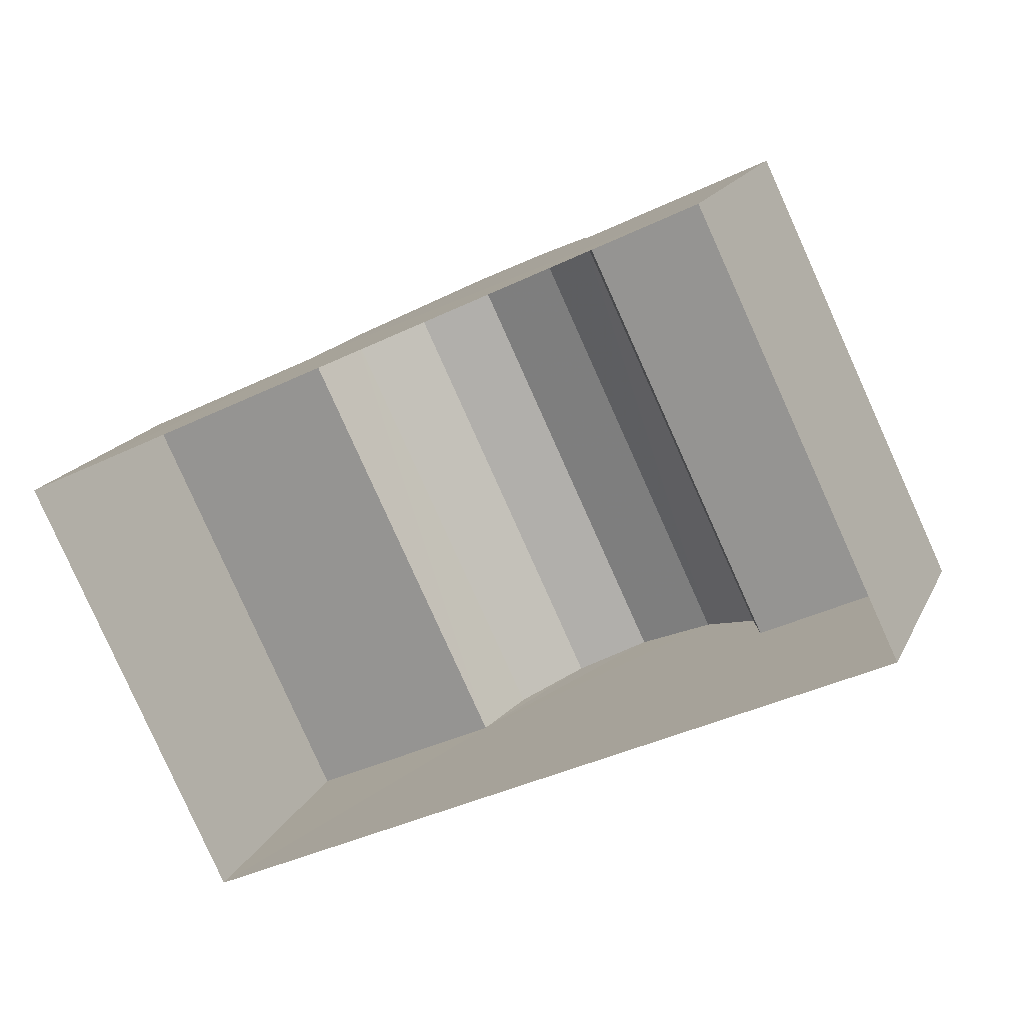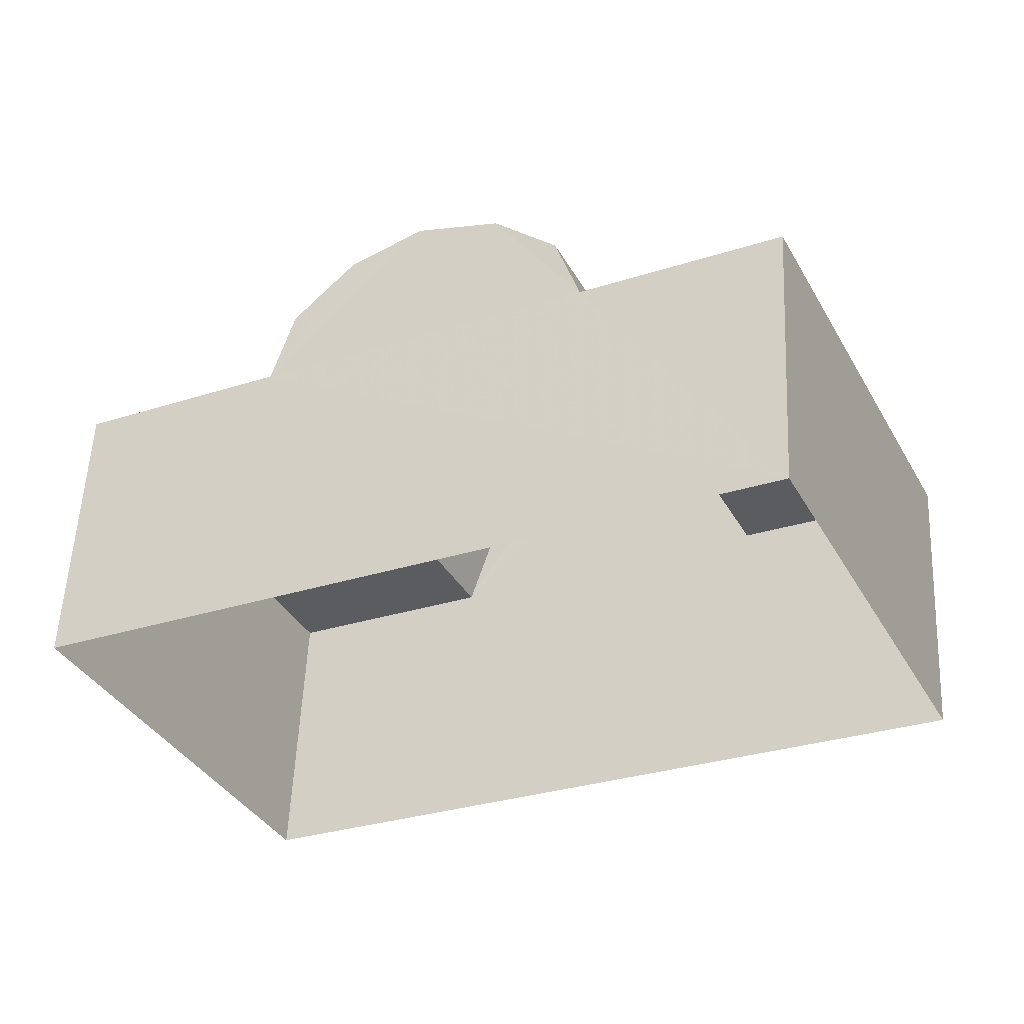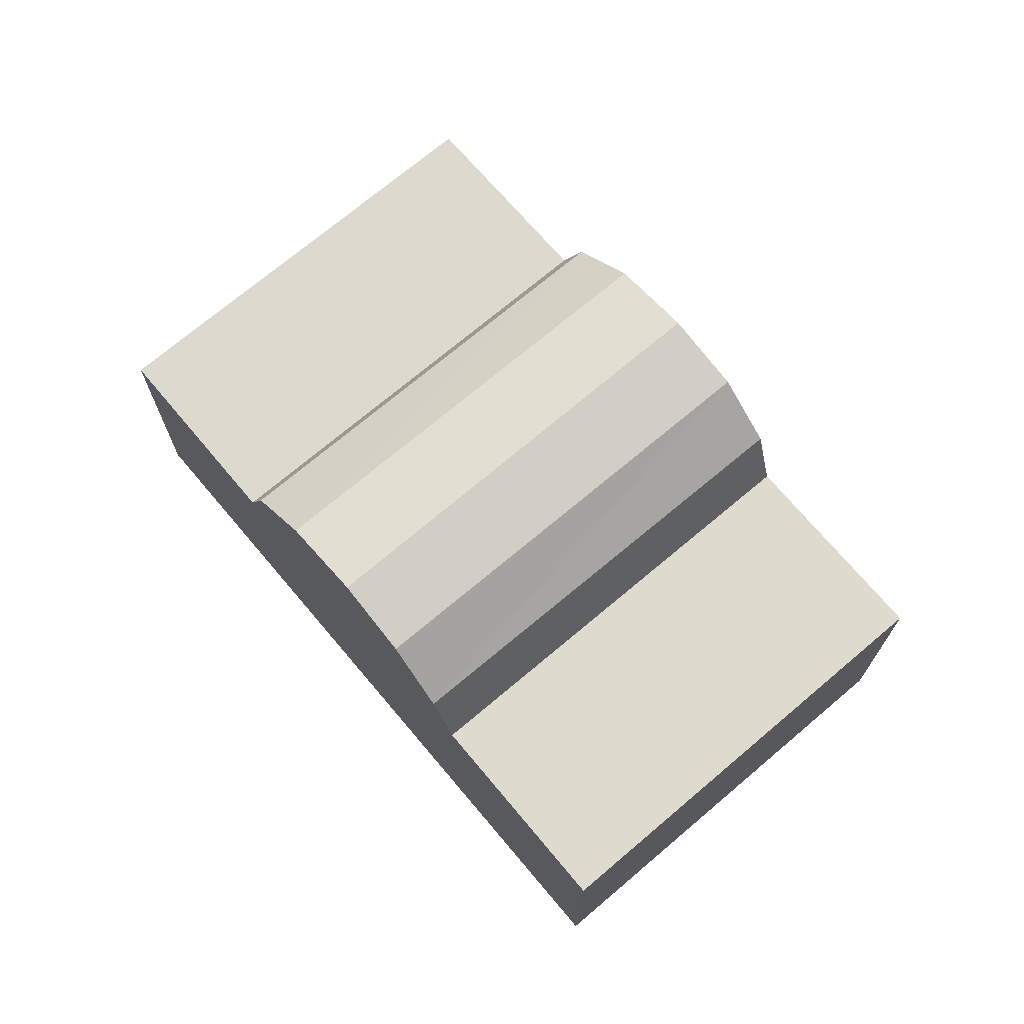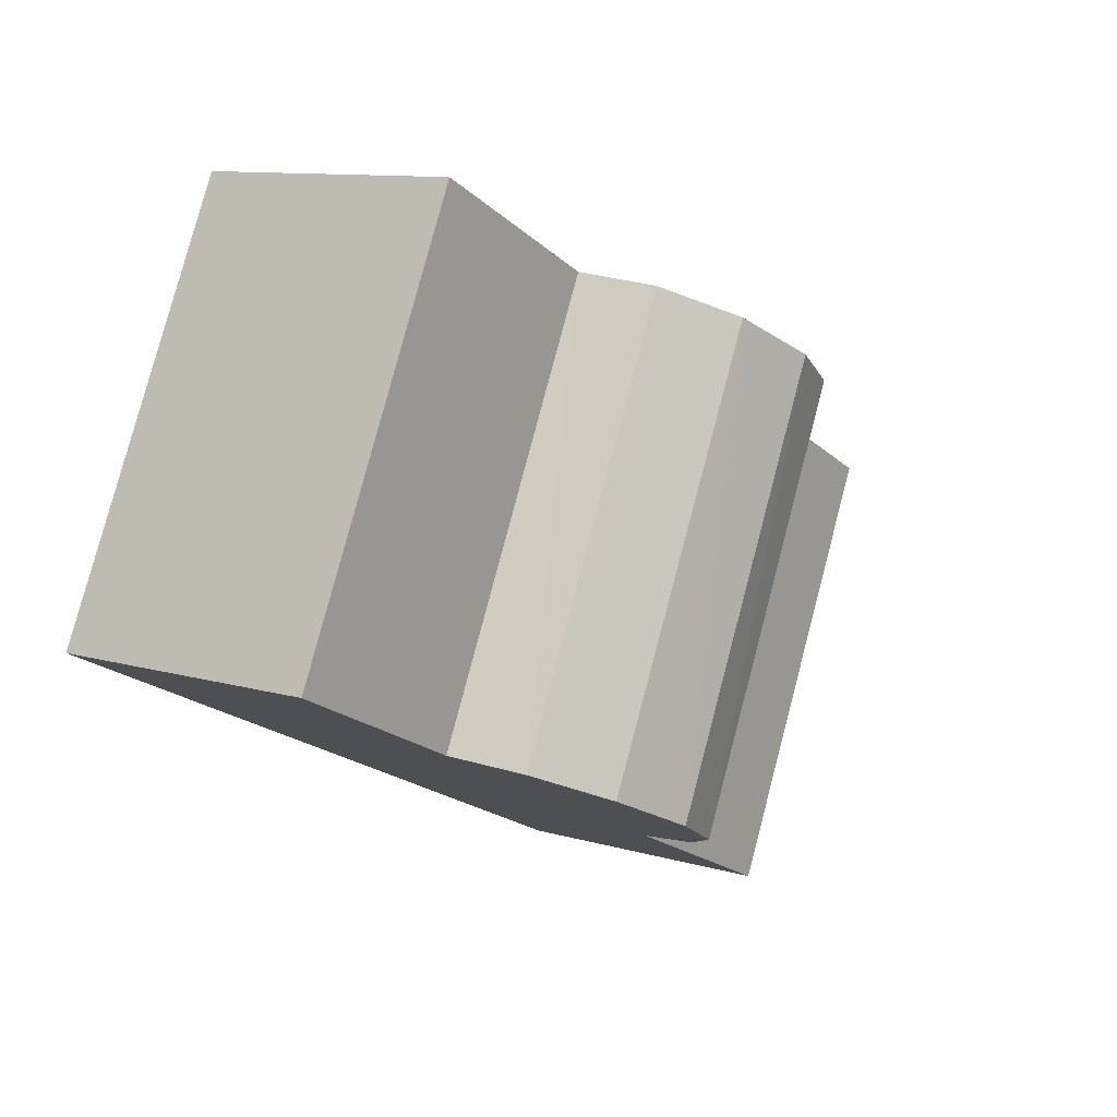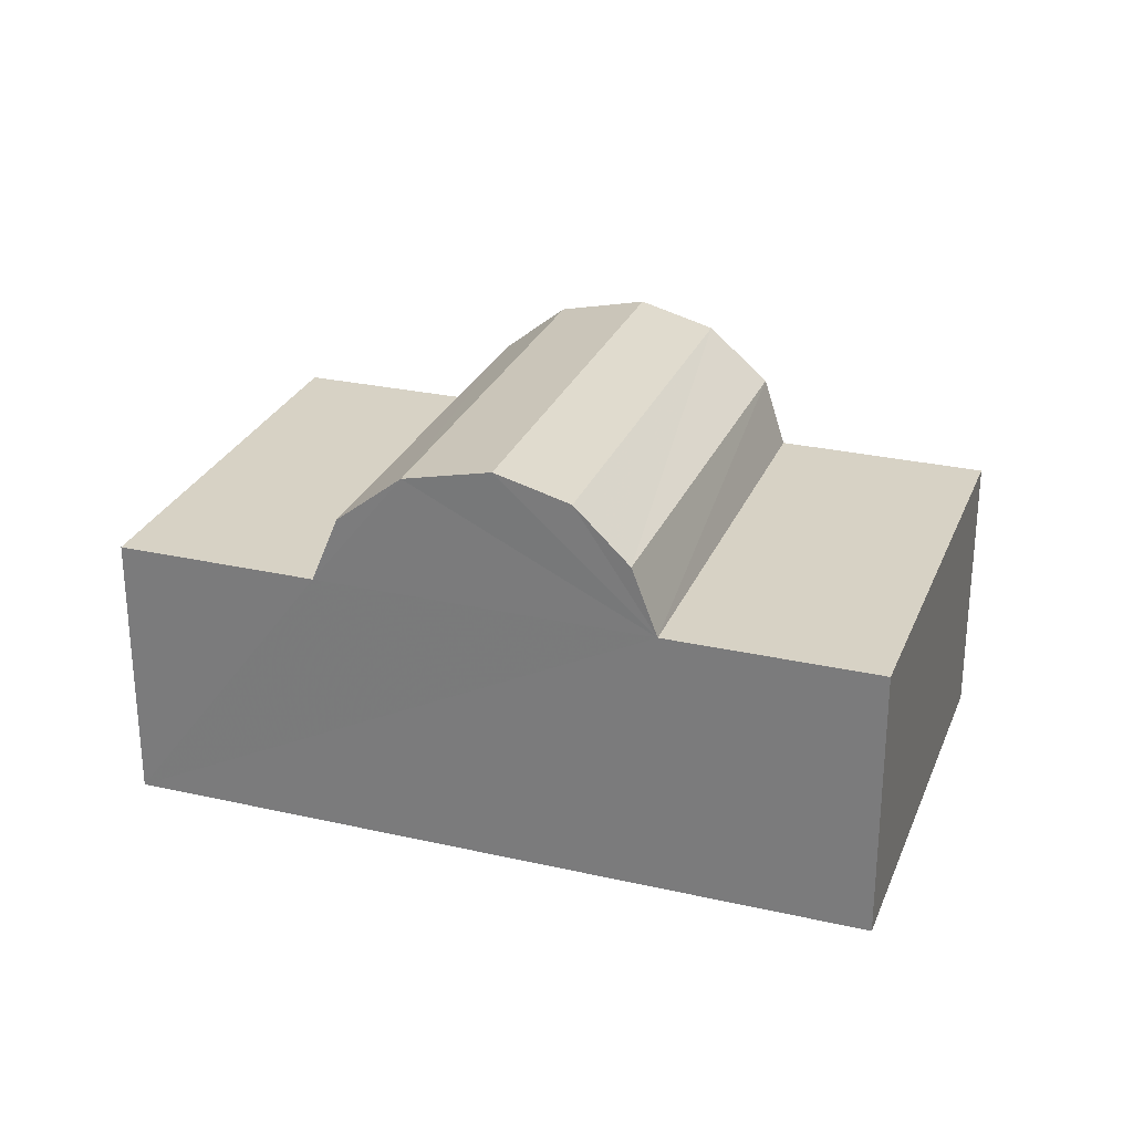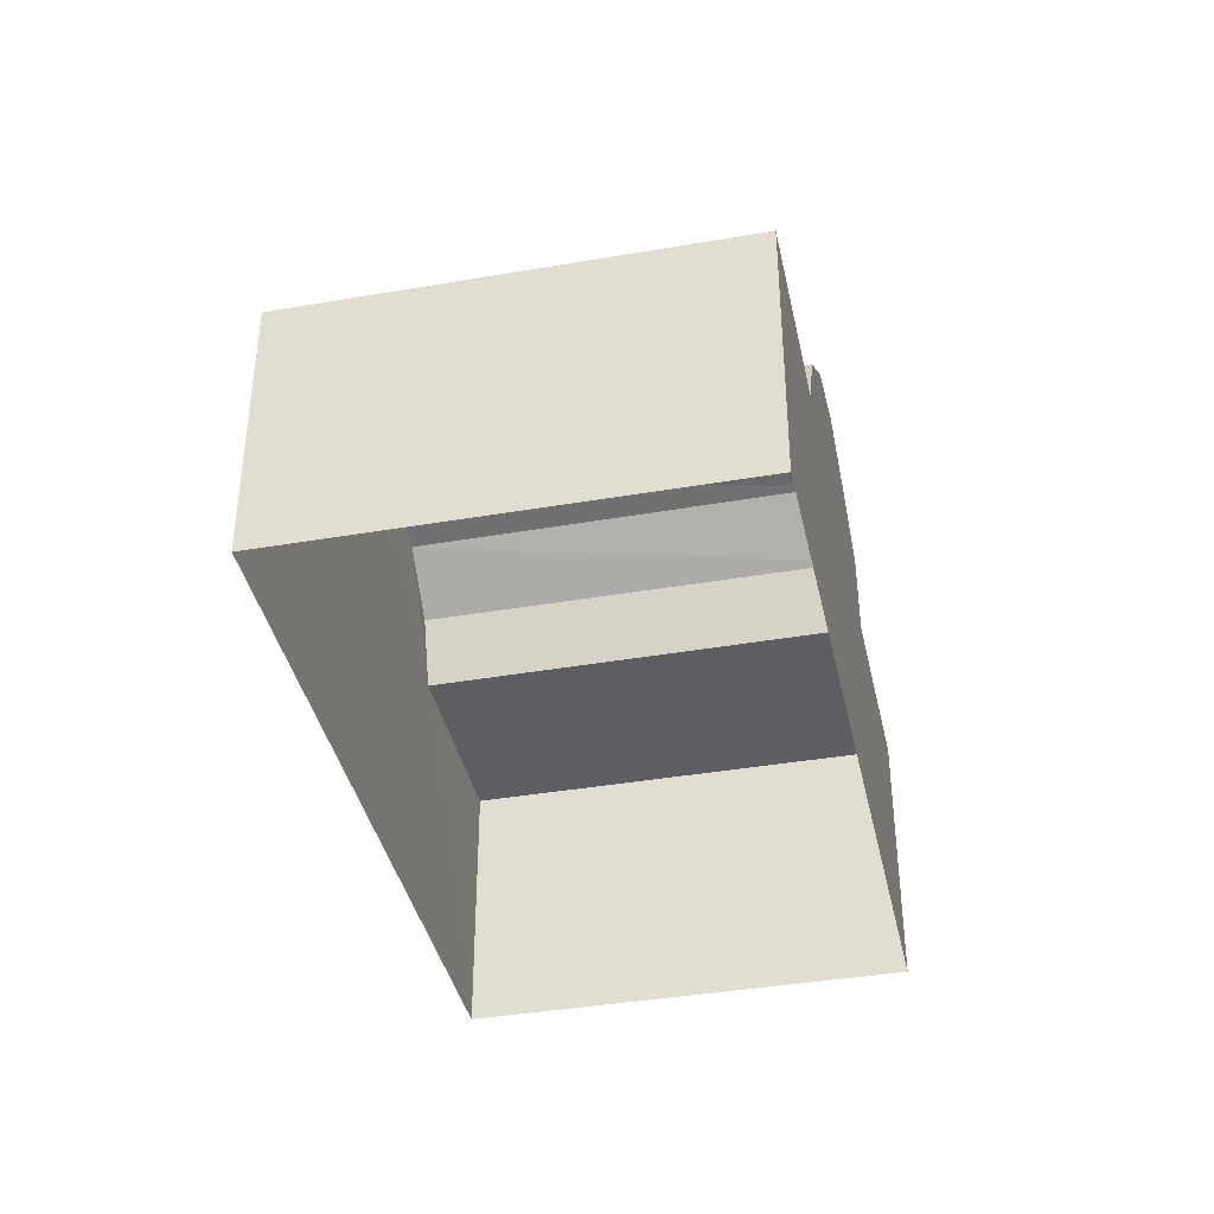
<metadata>
{"format":"obj","ext":"obj","renderer":"f3d","projection":"perspective","resolution":1024,"background":"white","views":[{"elev":17.1,"azim":-161.2,"up":"+Y"},{"elev":55.6,"azim":-177.6,"up":"+Y"},{"elev":71.3,"azim":24.1,"up":"+Z"},{"elev":10.7,"azim":-53.8,"up":"+Y"},{"elev":27.5,"azim":-6.4,"up":"+Z"},{"elev":-39.1,"azim":-103.5,"up":"+Z"}]}
</metadata>
<code>
v -3.734e+05 -1.048e+05 25.3
v -3.735e+05 -1.048e+05 25.3
v -3.735e+05 -1.048e+05 25.3
v -3.734e+05 -1.048e+05 25.3
v -3.735e+05 -1.048e+05 30.08
v -3.735e+05 -1.048e+05 30.08
v -3.735e+05 -1.048e+05 31.27
v -3.735e+05 -1.048e+05 31.27
v -3.735e+05 -1.048e+05 30.08
v -3.735e+05 -1.048e+05 30.08
v -3.735e+05 -1.048e+05 31.27
v -3.734e+05 -1.048e+05 31.27
v -3.734e+05 -1.048e+05 32.18
v -3.735e+05 -1.048e+05 32.18
v -3.734e+05 -1.048e+05 32.54
v -3.735e+05 -1.048e+05 32.54
v -3.735e+05 -1.048e+05 32.18
v -3.735e+05 -1.048e+05 32.18
v -3.734e+05 -1.048e+05 30.08
v -3.734e+05 -1.048e+05 30.08
v -3.734e+05 -1.048e+05 30.08
v -3.735e+05 -1.048e+05 30.08
f 1 2 3
f 4 1 3
f 5 6 7
f 8 5 7
f 6 9 10
f 6 5 9
f 11 12 13
f 14 11 13
f 14 13 15
f 16 14 15
f 8 7 17
f 18 8 17
f 19 20 21
f 19 22 20
f 18 17 16
f 15 18 16
f 22 19 12
f 11 22 12
f 20 1 4
f 21 20 4
f 9 3 2
f 10 9 2
f 5 3 9
f 19 4 3
f 18 15 19
f 18 5 8
f 21 4 19
f 19 15 13
f 12 19 13
f 3 5 19
f 18 19 5
f 22 1 20
f 1 22 2
f 14 16 22
f 14 22 11
f 10 2 6
f 16 17 22
f 17 7 6
f 6 2 22
f 17 6 22

</code>
